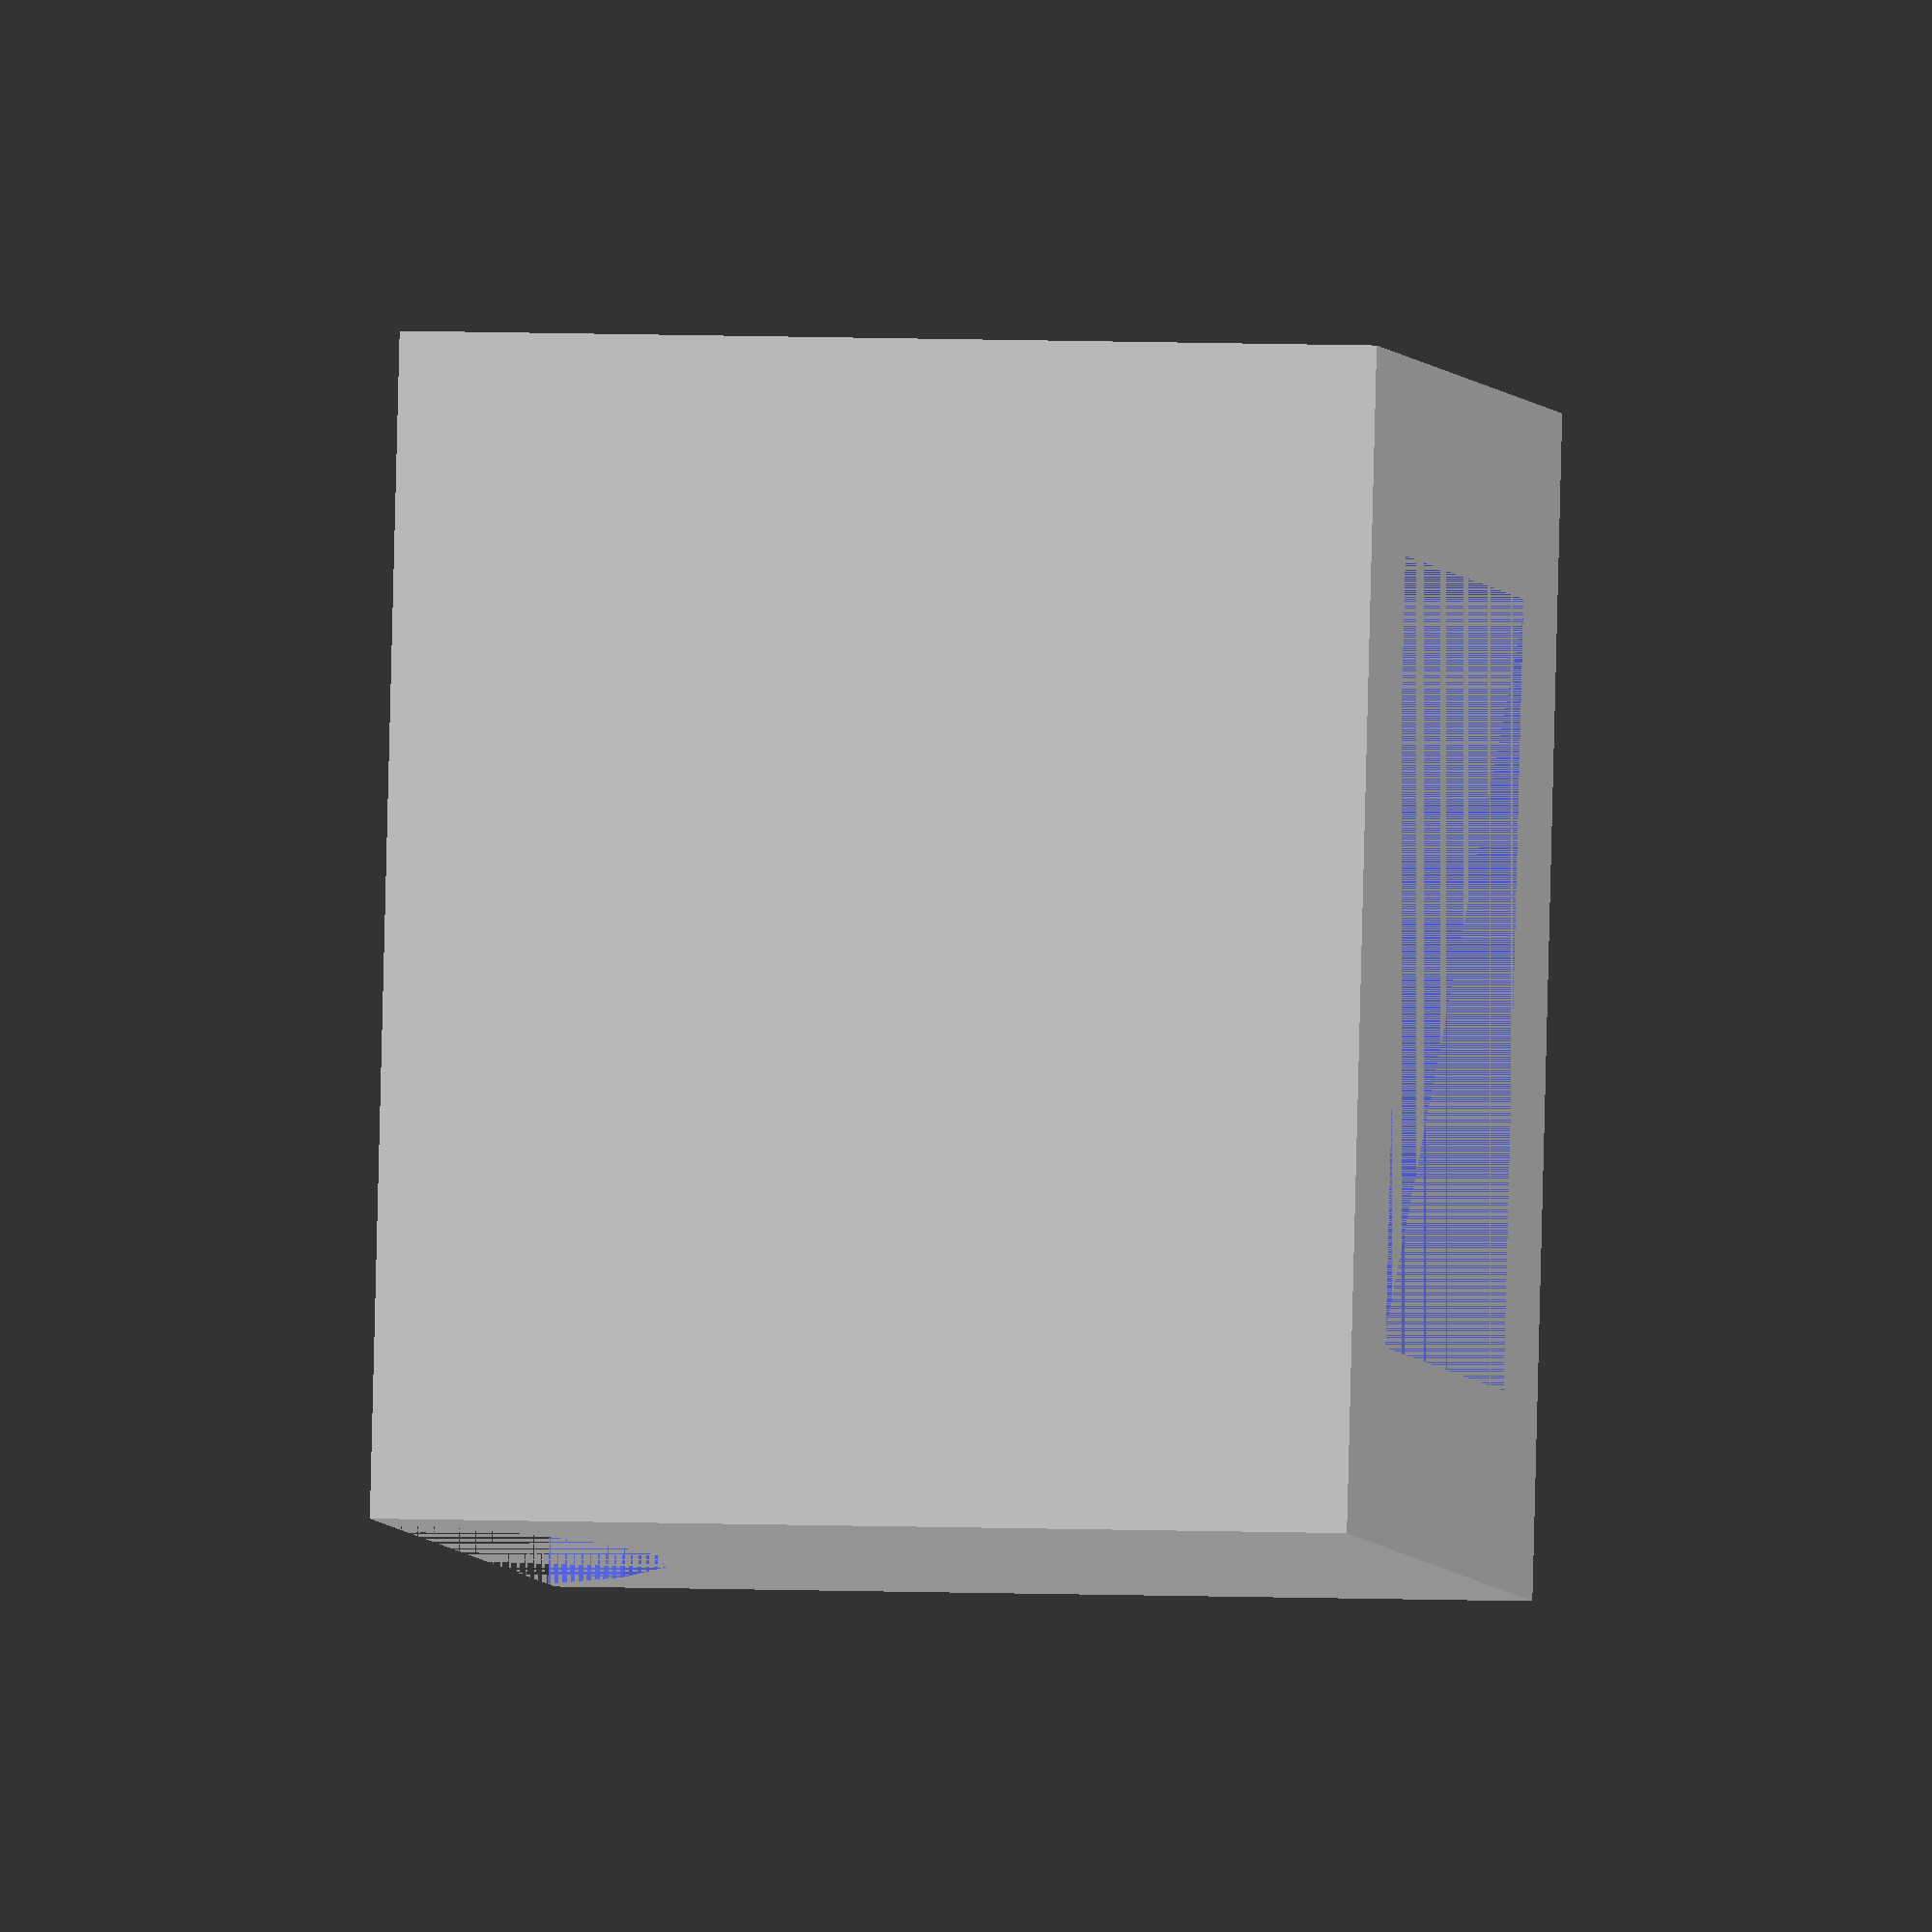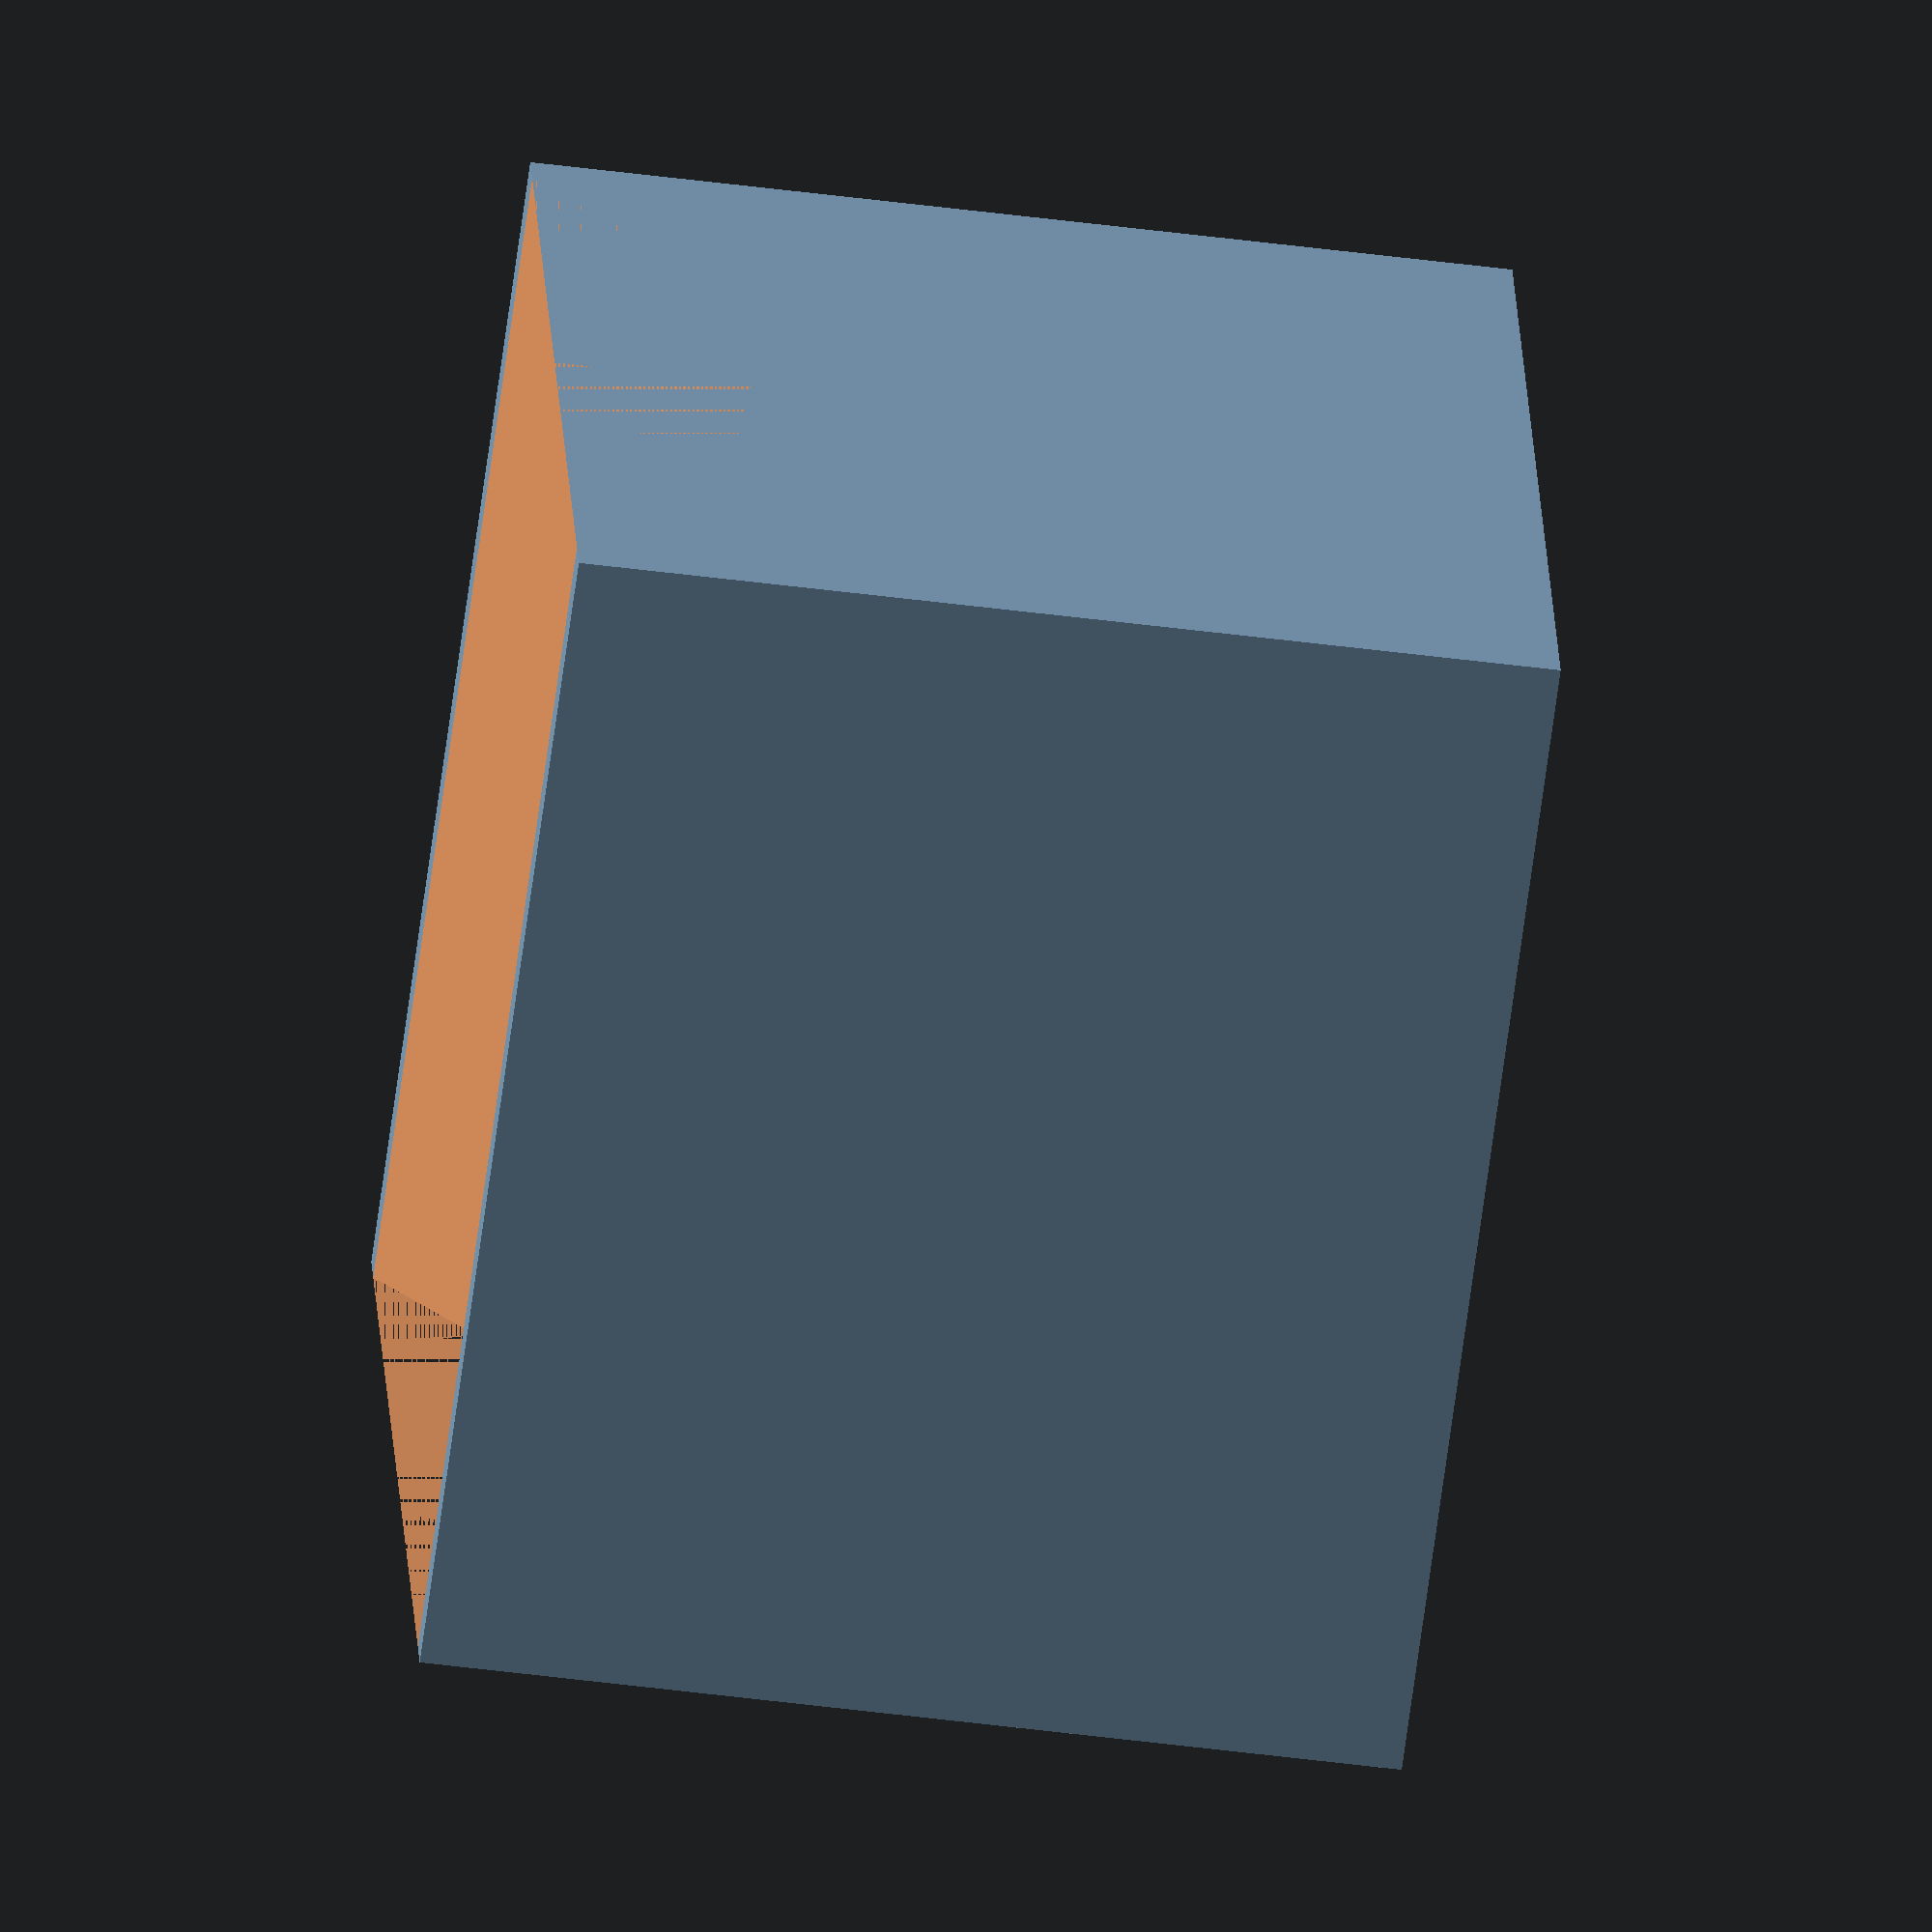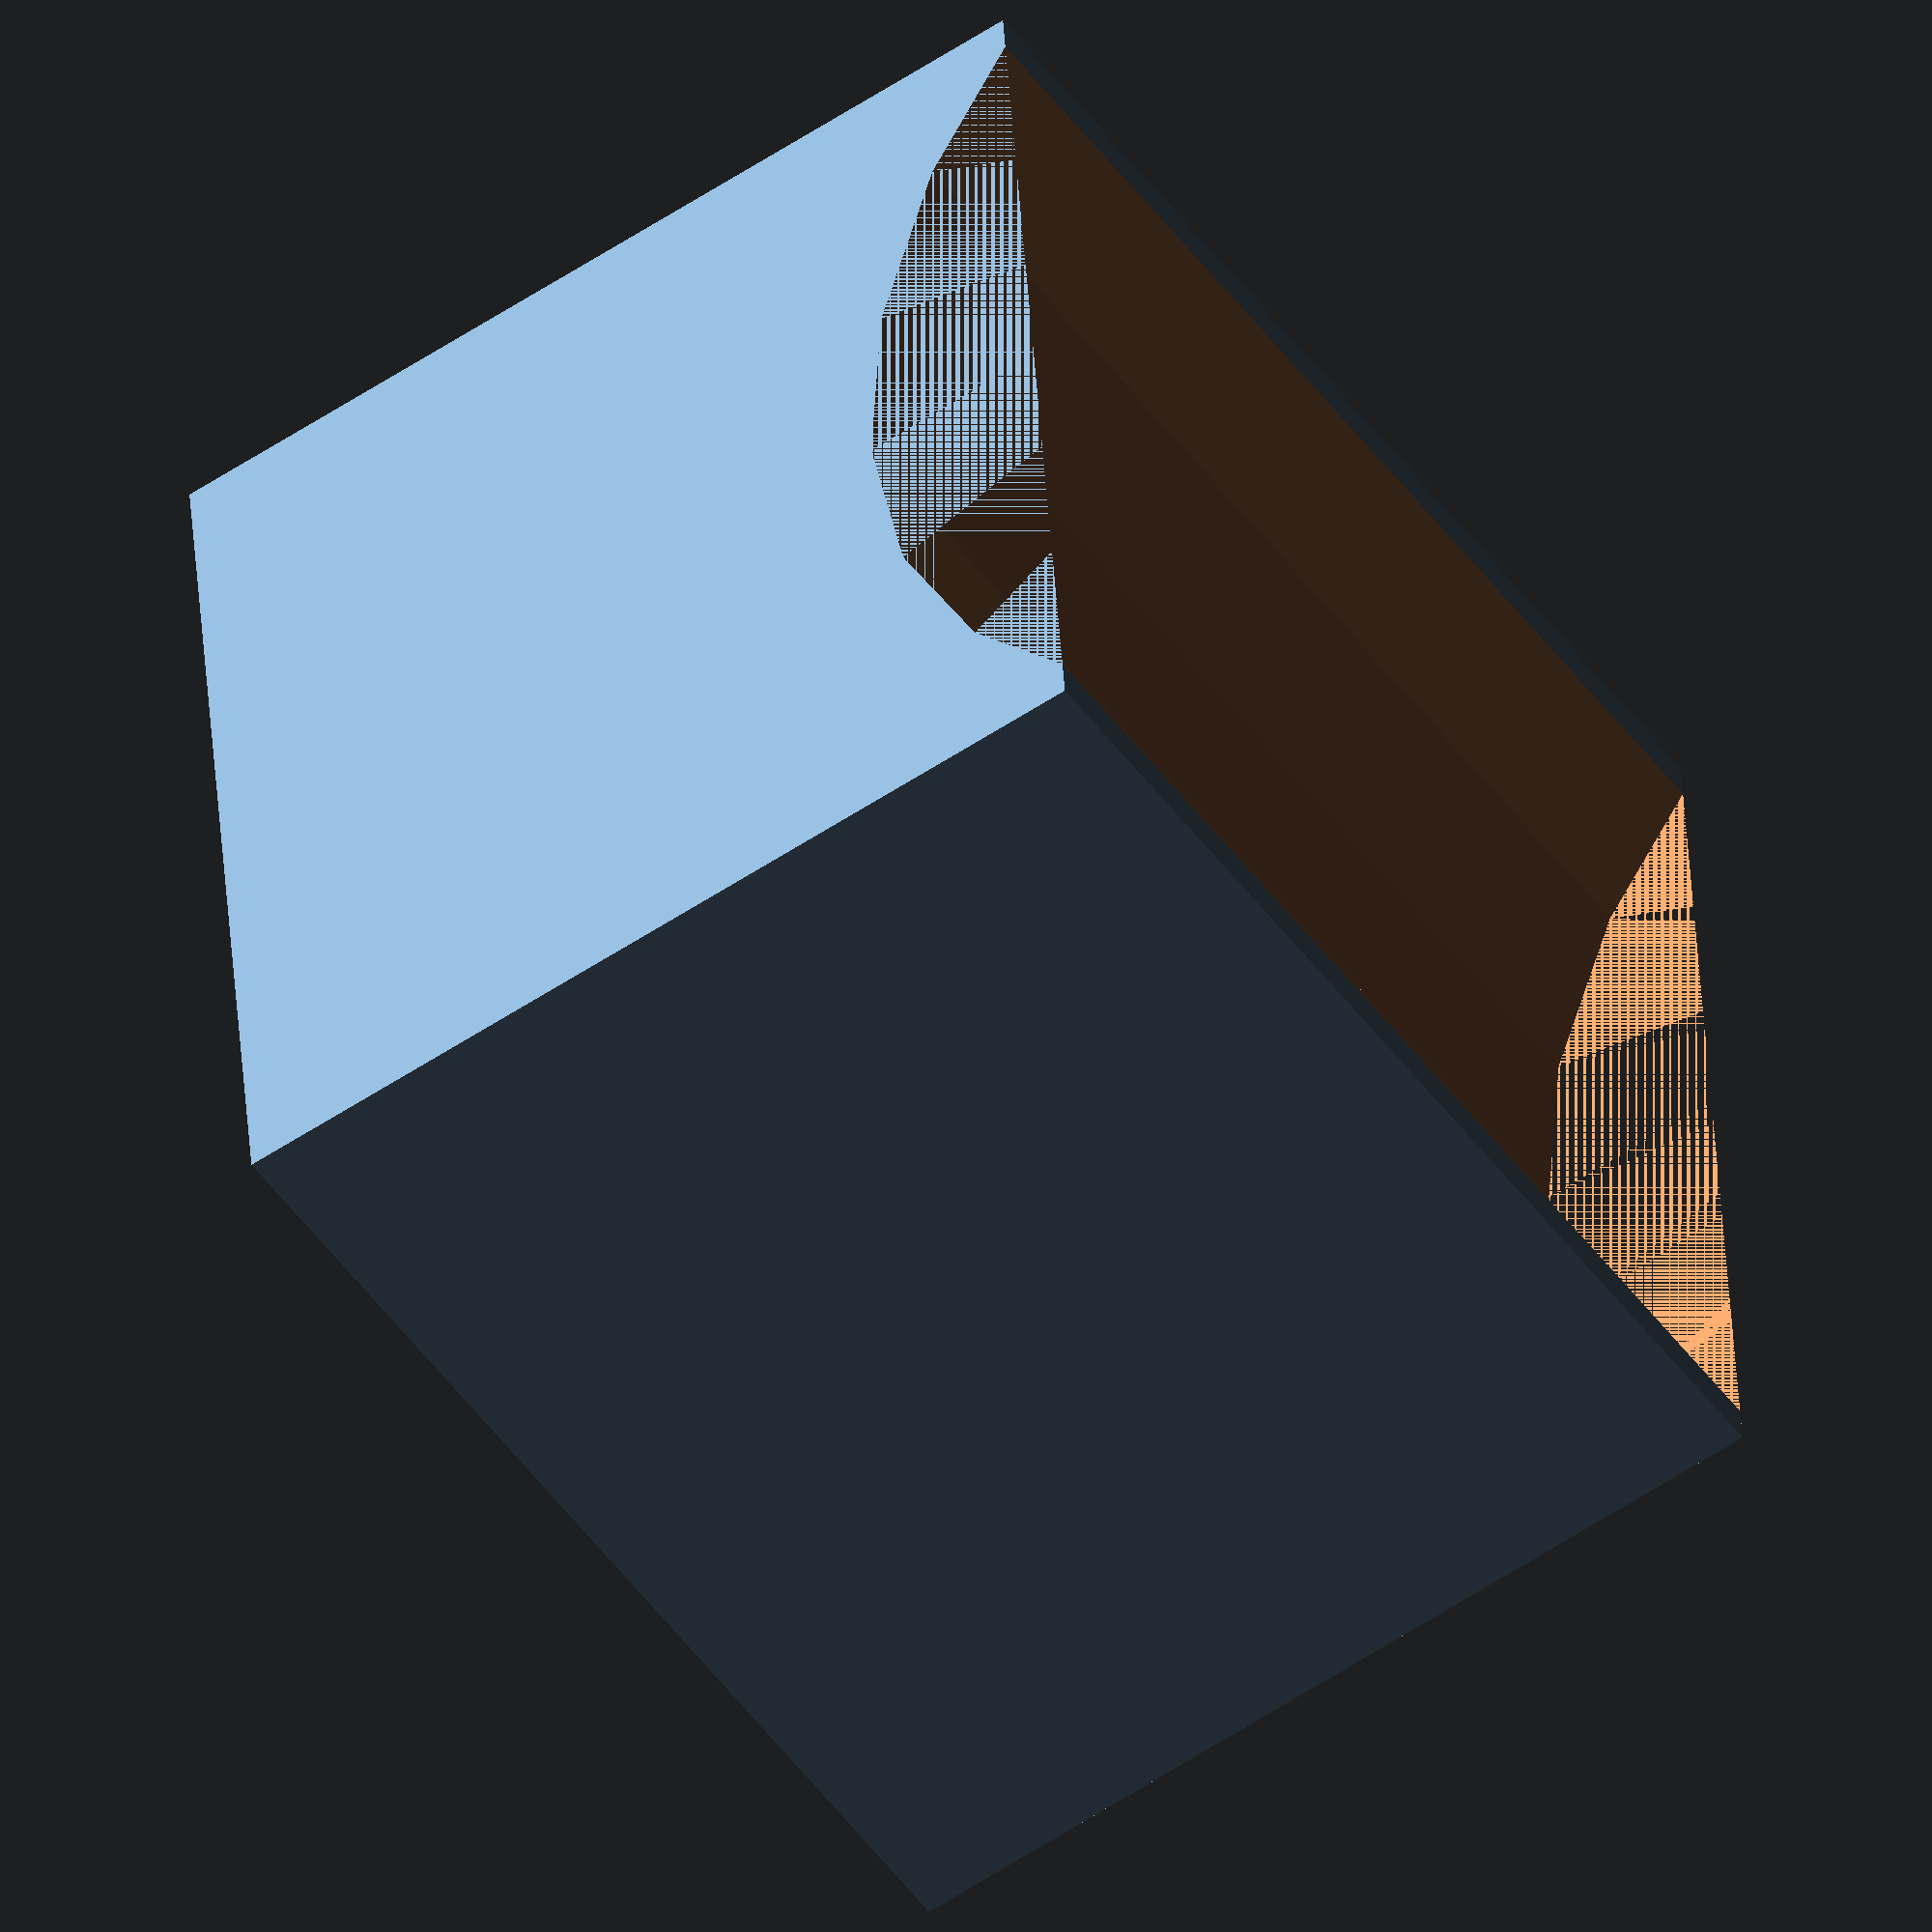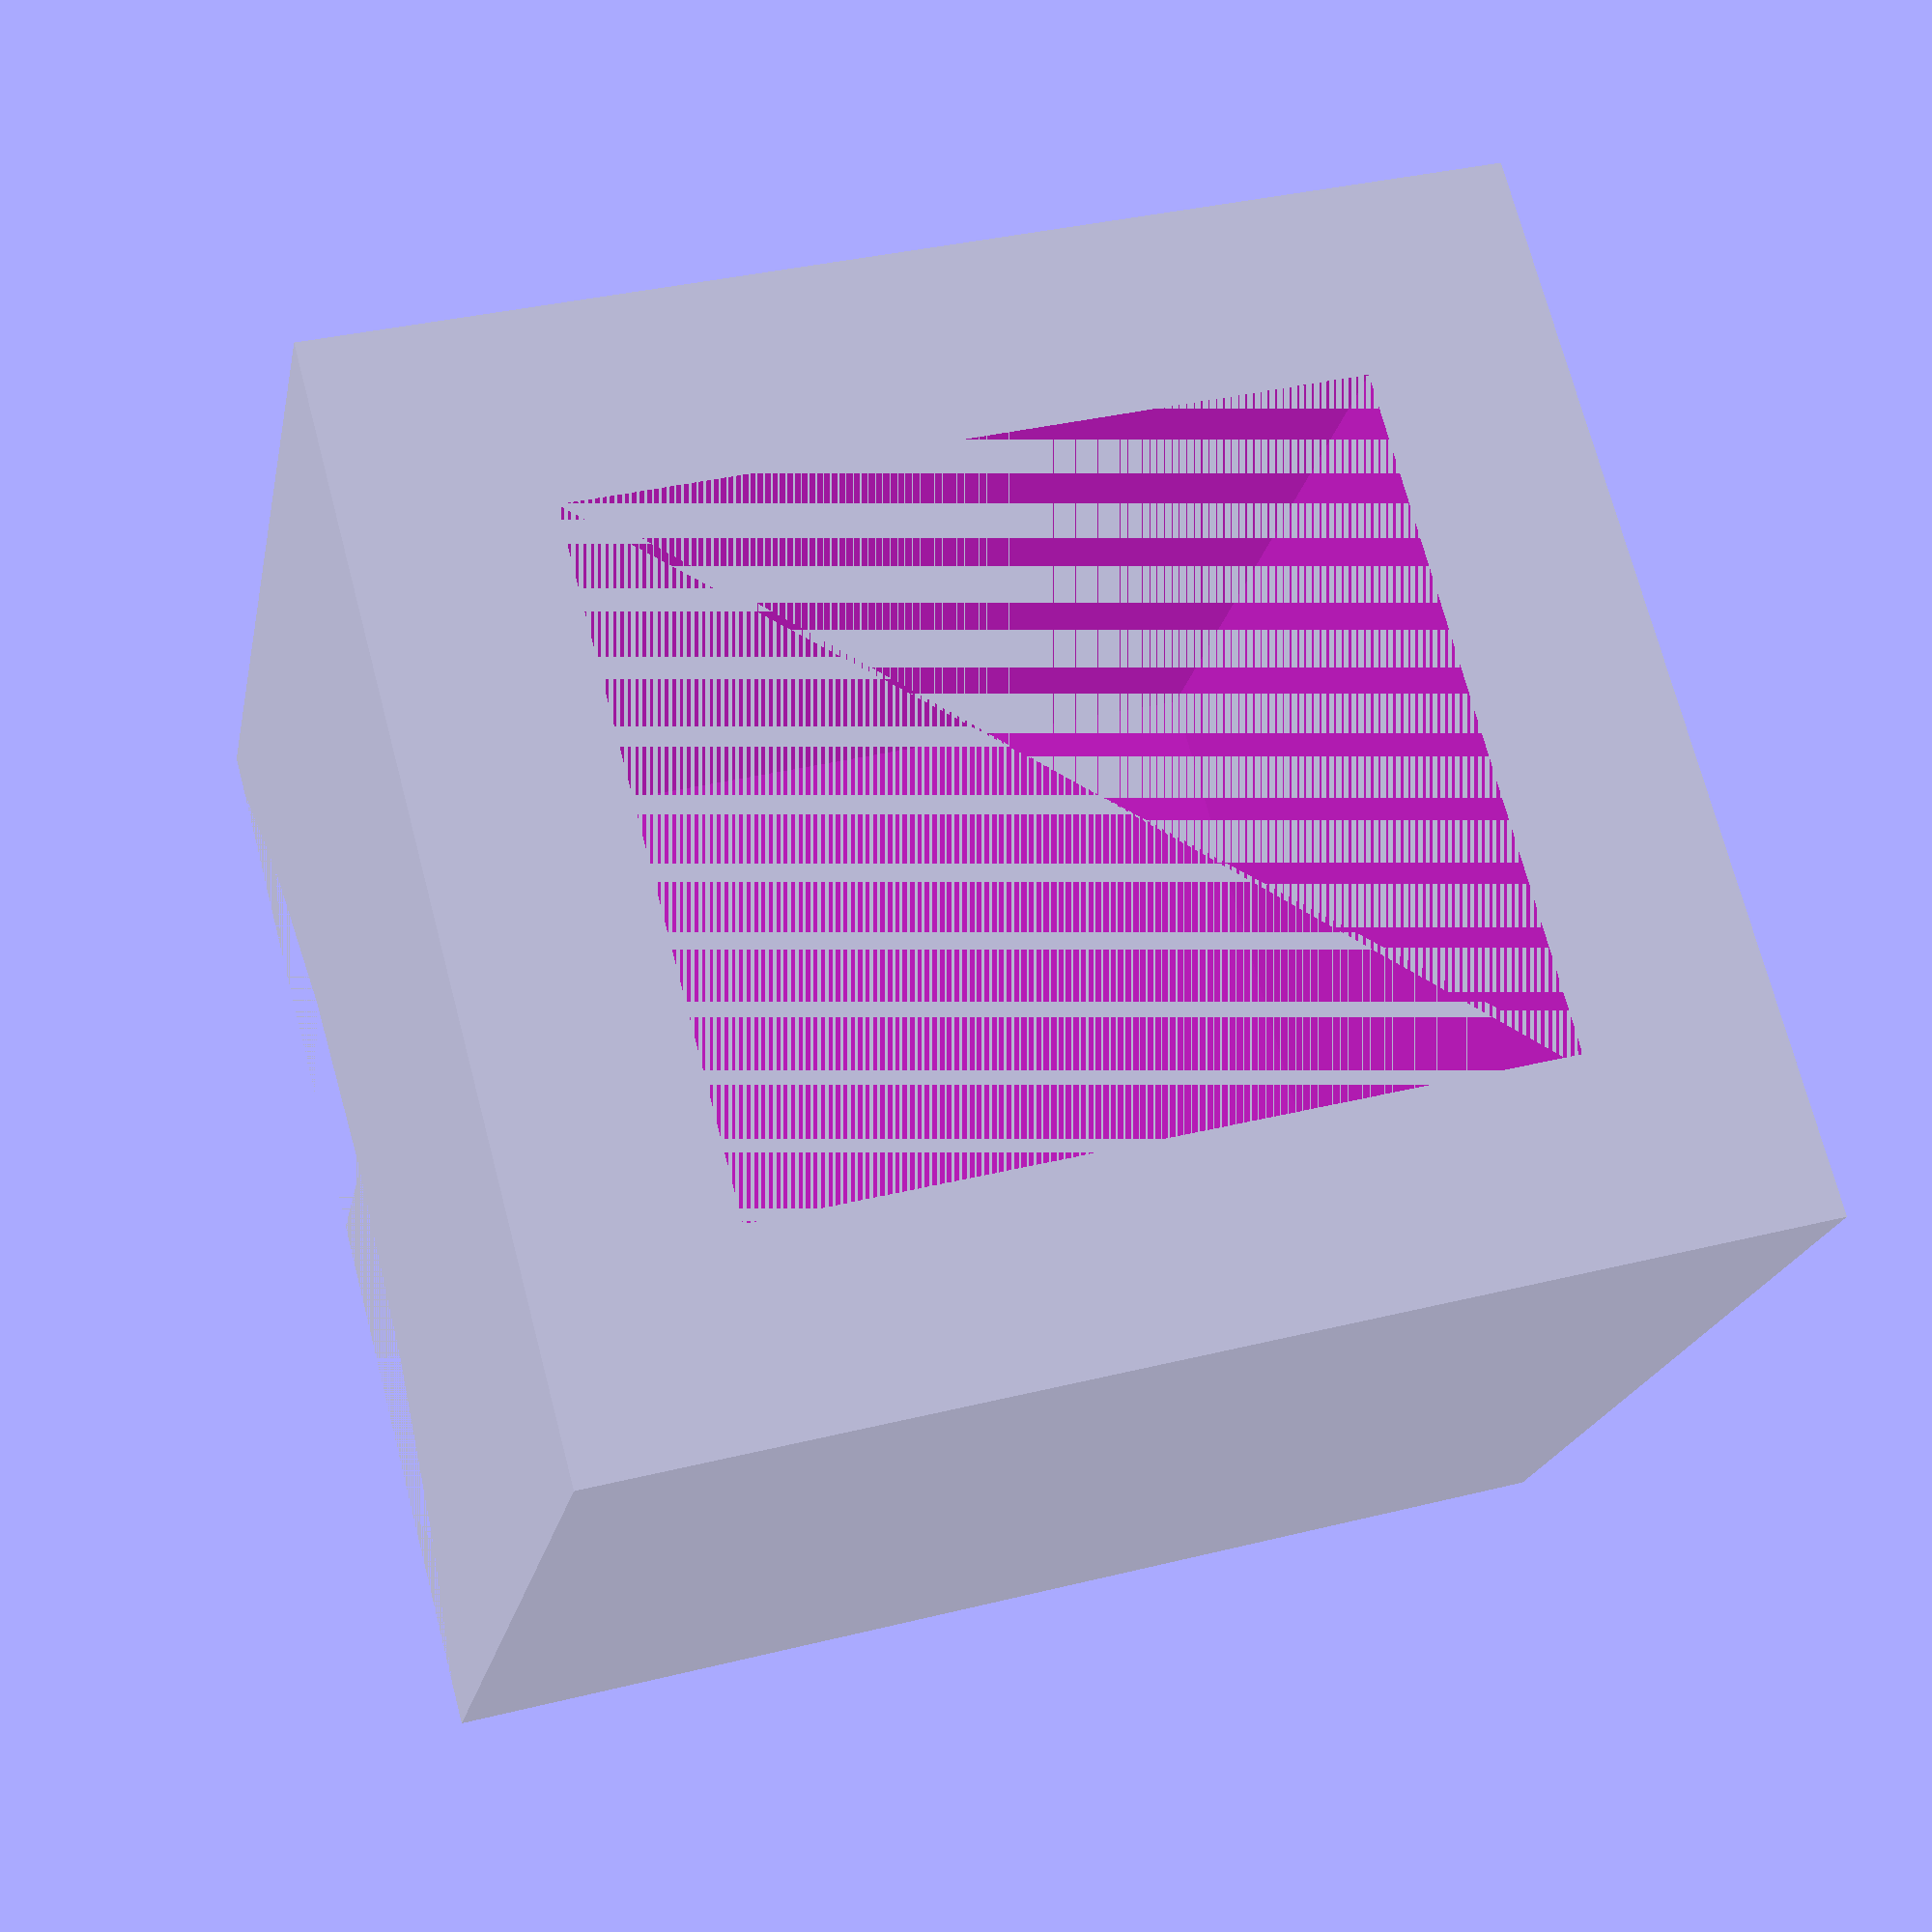
<openscad>
h = 11;
w = 12;
d = 10;

// inner box wall thickness
th = 2;
// inner box depth
id = 8;

// circle radius
r = 7.5625;


difference() {
    // chimney
    cube([w, h, d]);

    union() {
        // inner cube to remove
        translate([2, 2, 0])
        cube([w - 2 * th, h - 2 * th, id]);
    }
    
    union() {
        translate([0, h / 2, id + r])
        rotate([90, 0, 90])
        cylinder(w, r, r);
    }
 
}




</openscad>
<views>
elev=355.1 azim=81.6 roll=99.9 proj=o view=solid
elev=50.2 azim=341.6 roll=81.9 proj=o view=wireframe
elev=56.7 azim=174.3 roll=304.9 proj=o view=solid
elev=200.3 azim=195.1 roll=11.0 proj=p view=solid
</views>
